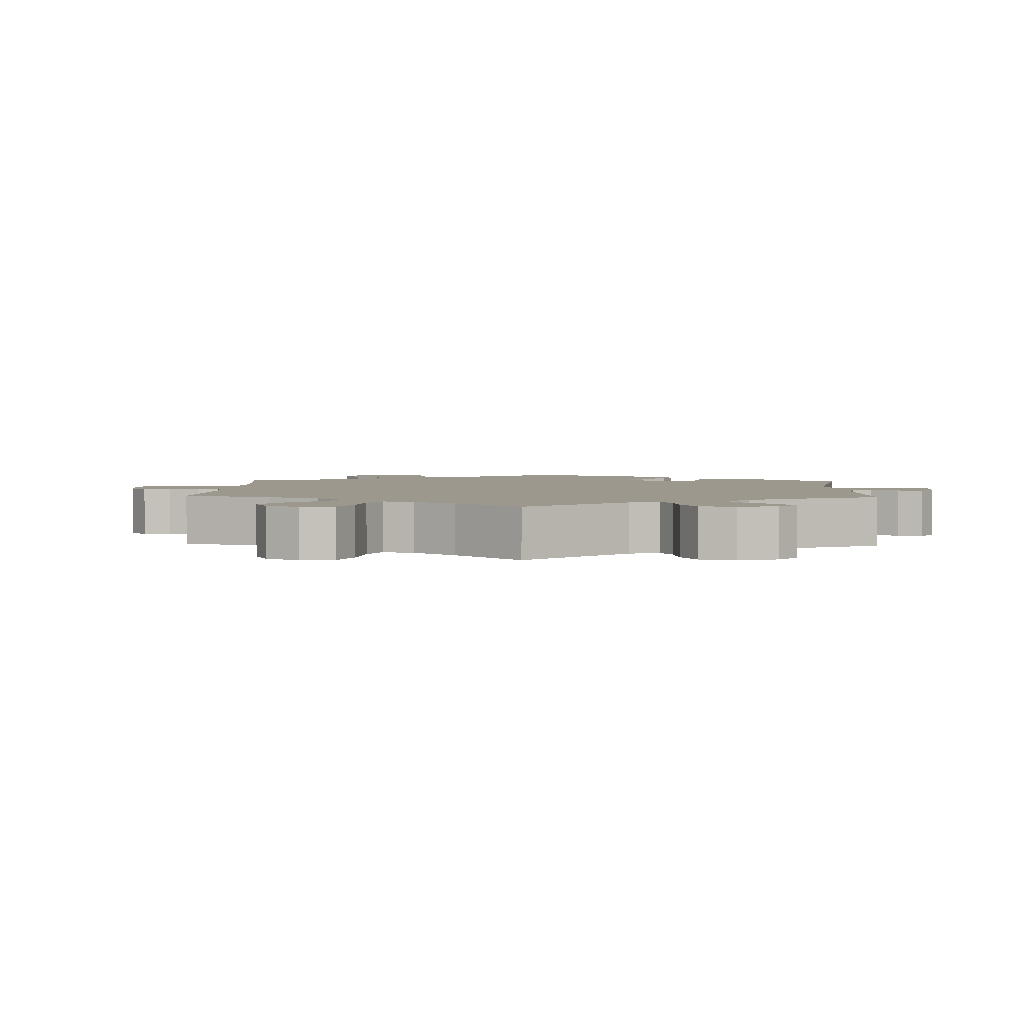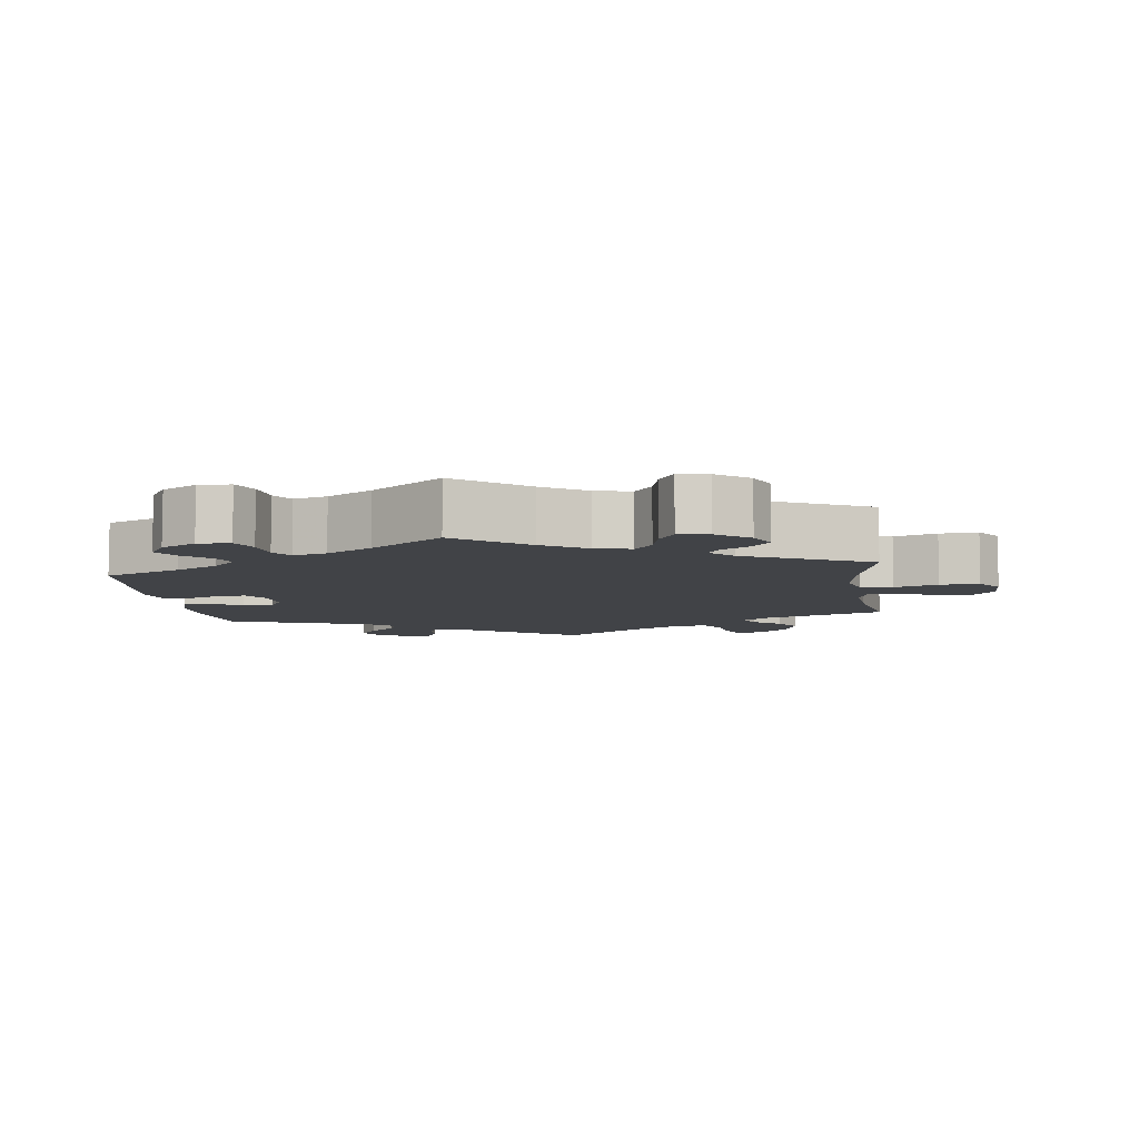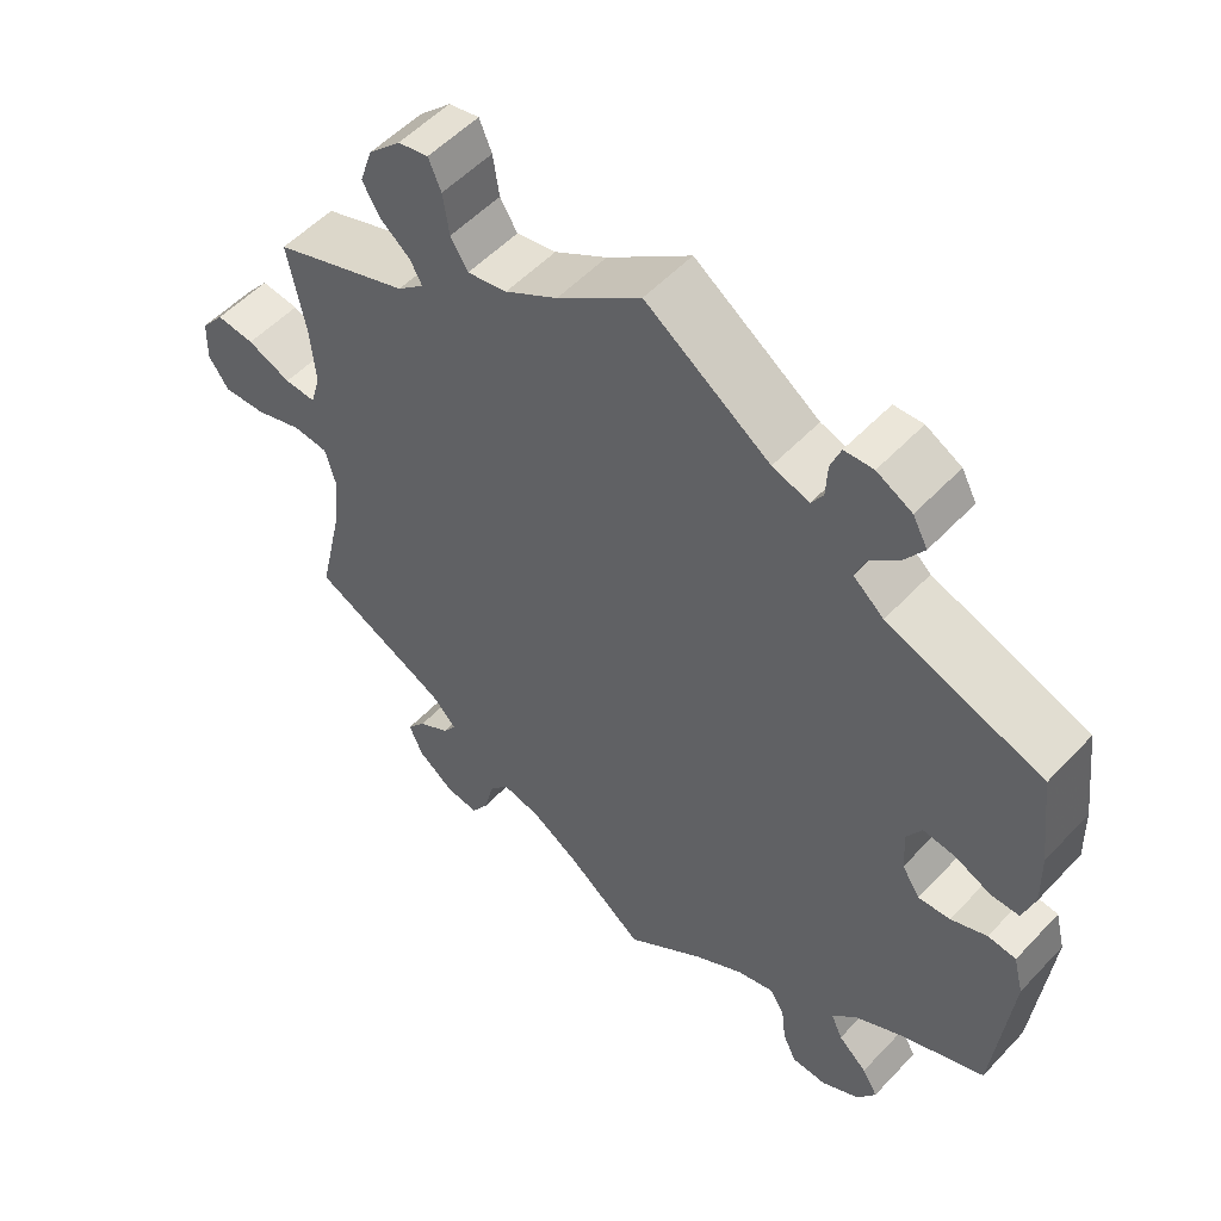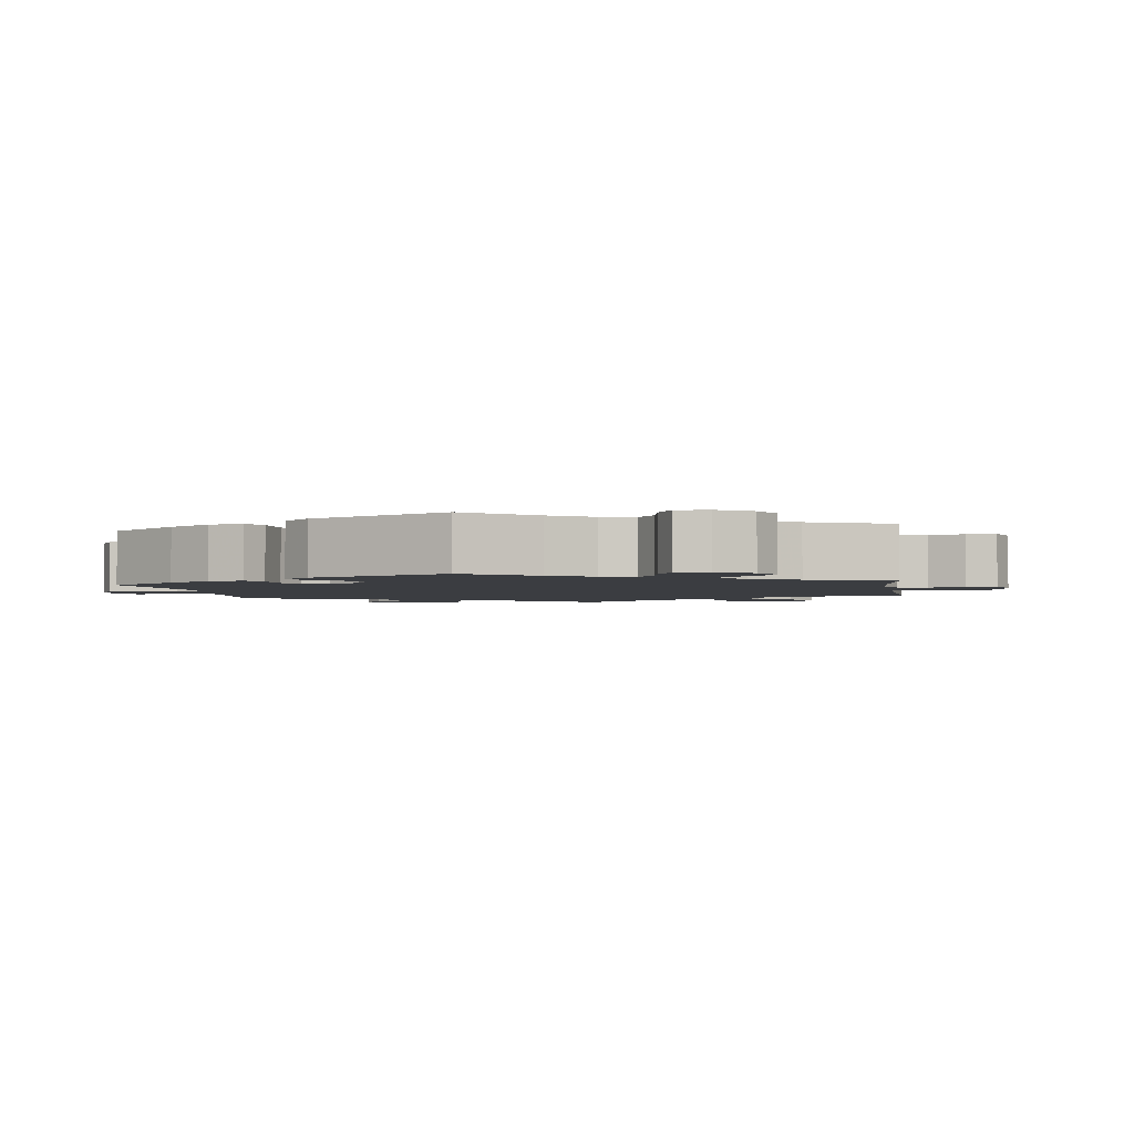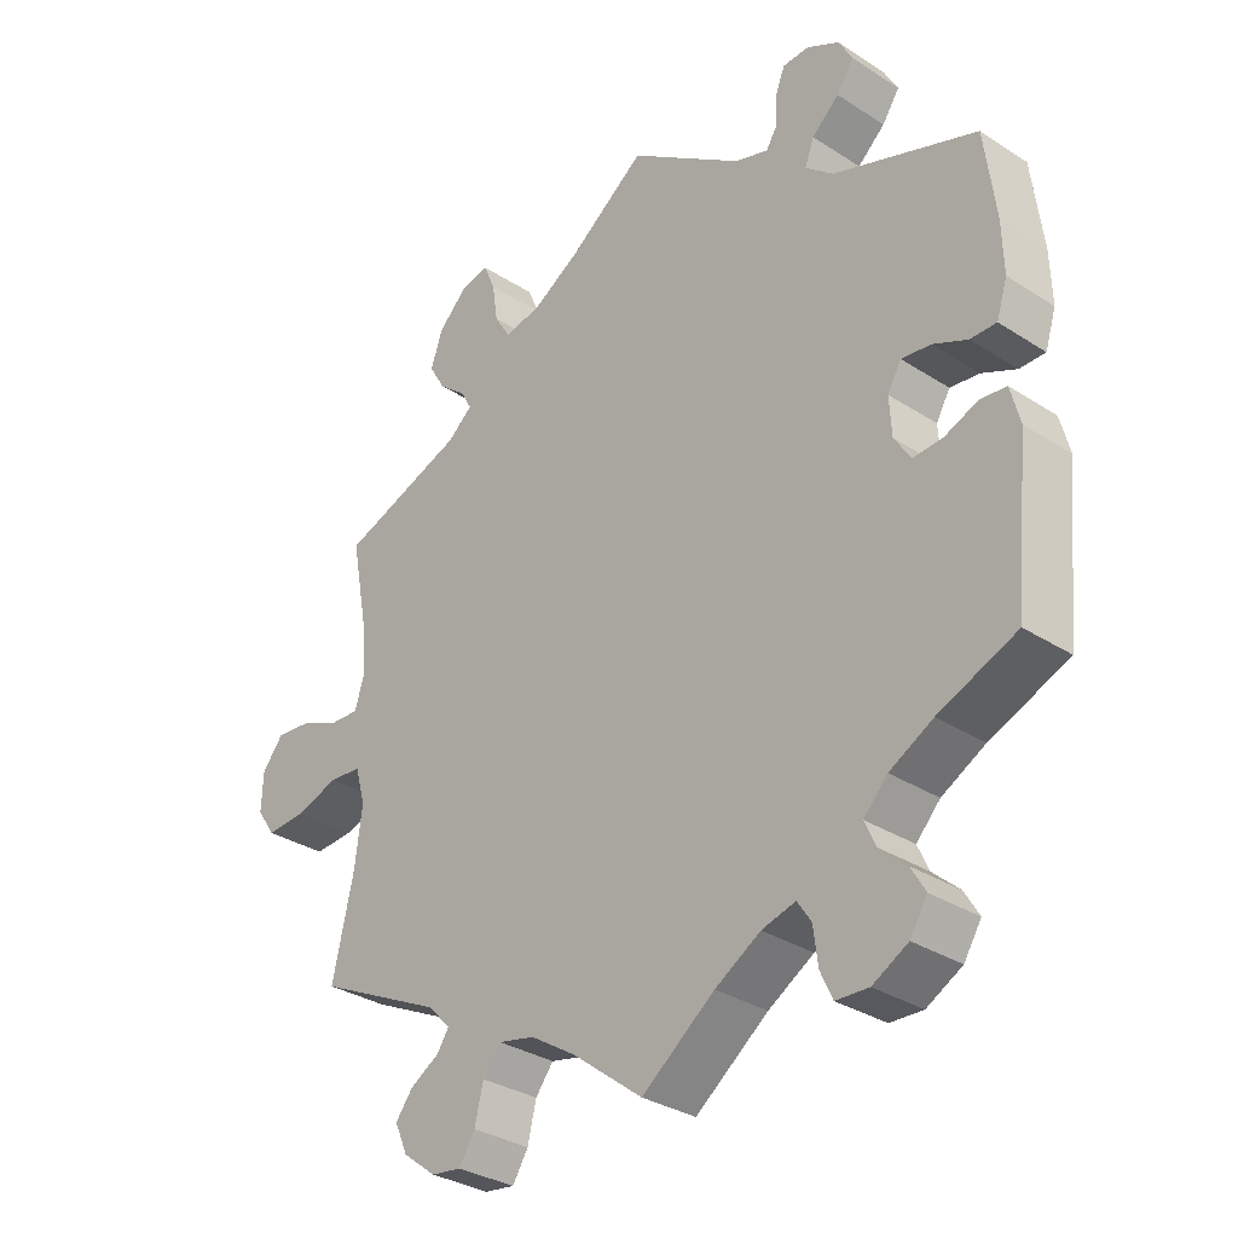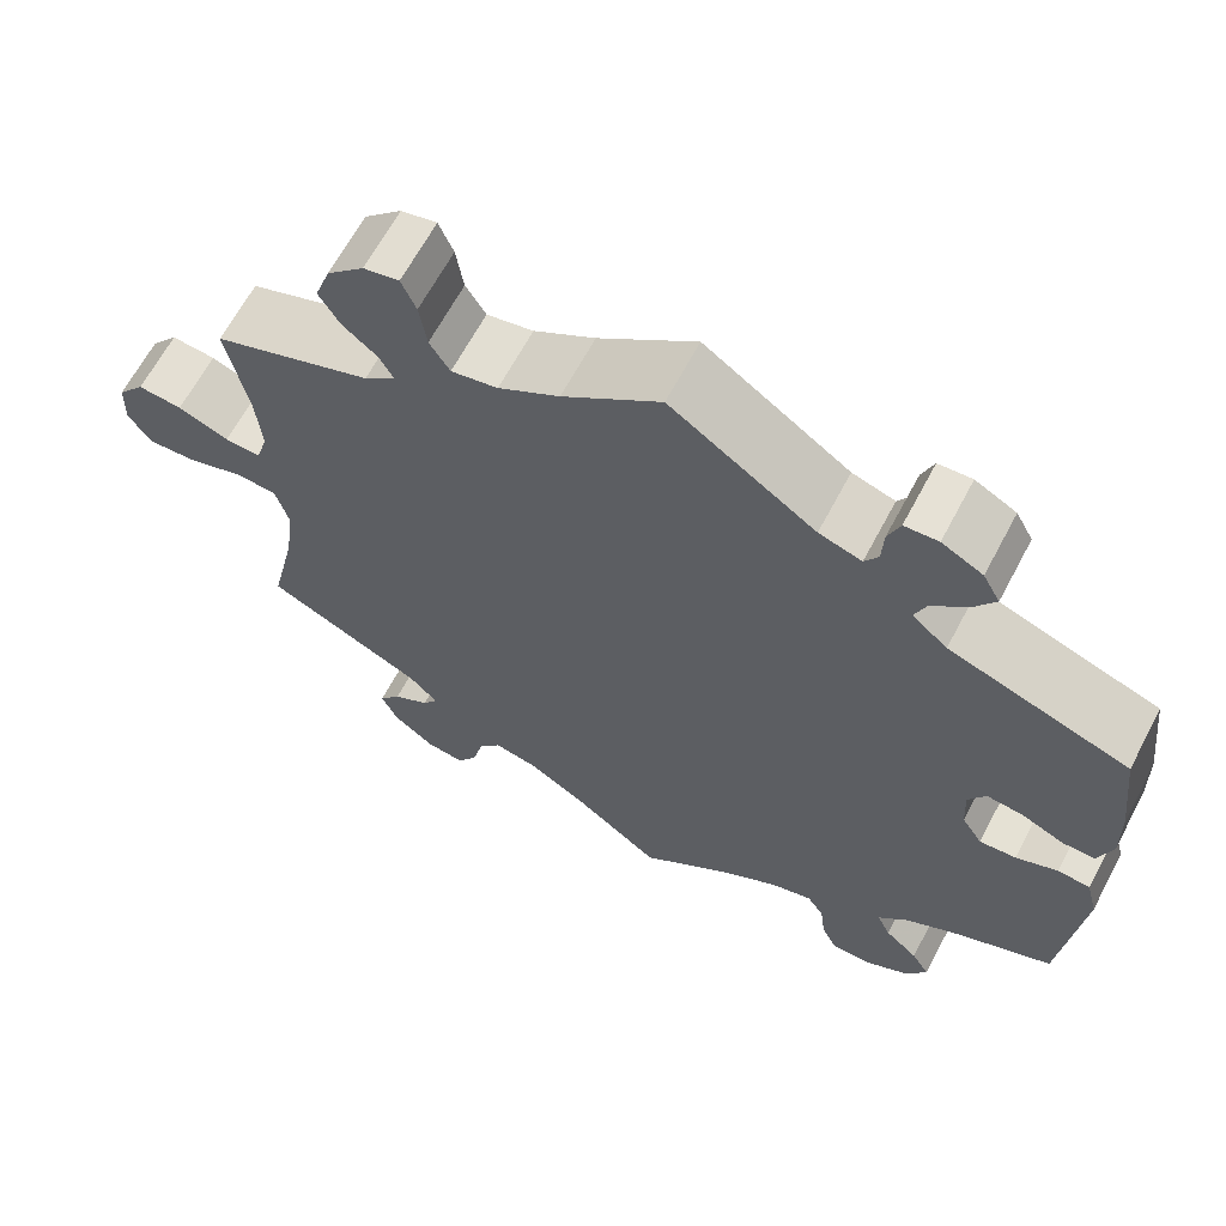
<metadata>
{"format":"obj","ext":"obj","renderer":"f3d","projection":"perspective","resolution":1024,"background":"white","views":[{"elev":3.1,"azim":-57.5,"up":"+Y"},{"elev":-7.3,"azim":-172.3,"up":"+Y"},{"elev":53.7,"azim":42.0,"up":"+Z"},{"elev":-2.5,"azim":128.6,"up":"+Y"},{"elev":-32.1,"azim":47.9,"up":"+Z"},{"elev":64.9,"azim":27.9,"up":"+Z"}]}
</metadata>
<code>
v -0.098 0.07 -0.502
v -0.16 0.07 -0.463
v -0.21 0.07 -0.452
v -0.235 0.07 -0.484
v -0.247 0.07 -0.534
v -0.269 0.07 -0.569
v -0.311 0.07 -0.563
v -0.357 0.07 -0.528
v -0.375 0.07 -0.487
v -0.351 0.07 -0.456
v -0.311 0.07 -0.432
v -0.294 0.07 -0.407
v -0.326 0.07 -0.374
v -0.501 0.07 -0.289
v -0.471 0.07 -0.157
v -0.461 0.07 -0.078
v -0.475 0.07 -0.027
v -0.52 0.07 -0.023
v -0.581 0.07 -0.043
v -0.636 0.07 -0.046
v -0.662 0.07 -0.008
v -0.66 0.07 0.046
v -0.63 0.07 0.083
v -0.581 0.07 0.078
v -0.525 0.07 0.055
v -0.485 0.07 0.053
v -0.472 0.07 0.097
v -0.478 0.07 0.169
v -0.501 0.07 0.289
v -0.326 0.07 0.352
v -0.292 0.07 0.381
v -0.307 0.07 0.409
v -0.345 0.07 0.44
v -0.368 0.07 0.479
v -0.351 0.07 0.528
v -0.31 0.07 0.568
v -0.271 0.07 0.576
v -0.255 0.07 0.538
v -0.247 0.07 0.485
v -0.225 0.07 0.449
v -0.174 0.07 0.459
v -0.107 0.07 0.499
v 0 0.07 0.578
v 0.159 0.07 0.468
v 0.206 0.07 0.453
v 0.221 0.07 0.477
v 0.223 0.07 0.52
v 0.236 0.07 0.554
v 0.273 0.07 0.556
v 0.318 0.07 0.532
v 0.337 0.07 0.497
v 0.313 0.07 0.461
v 0.275 0.07 0.427
v 0.262 0.07 0.393
v 0.301 0.07 0.36
v 0.5 0.07 0.289
v 0.515 0.07 0.168
v 0.517 0.07 0.097
v 0.502 0.07 0.05
v 0.466 0.07 0.05
v 0.419 0.07 0.071
v 0.378 0.07 0.076
v 0.359 0.07 0.043
v 0.362 0.07 -0.01
v 0.385 0.07 -0.046
v 0.426 0.07 -0.043
v 0.472 0.07 -0.024
v 0.508 0.07 -0.028
v 0.521 0.07 -0.079
v 0.5 0.07 -0.289
v 0.392 0.07 -0.334
v 0.332 0.07 -0.367
v 0.299 0.07 -0.402
v 0.314 0.07 -0.436
v 0.351 0.07 -0.469
v 0.371 0.07 -0.503
v 0.347 0.07 -0.541
v 0.298 0.07 -0.568
v 0.253 0.07 -0.566
v 0.236 0.07 -0.529
v 0.23 0.07 -0.48
v 0.211 0.07 -0.451
v 0.164 0.07 -0.464
v 0.101 0.07 -0.502
v 0 0.07 -0.578
v -0.098 0 -0.502
v -0.16 0 -0.463
v -0.21 0 -0.452
v -0.235 0 -0.484
v -0.247 0 -0.534
v -0.269 0 -0.569
v -0.311 0 -0.563
v -0.357 0 -0.528
v -0.375 0 -0.487
v -0.351 0 -0.456
v -0.311 0 -0.432
v -0.294 0 -0.407
v -0.326 0 -0.374
v -0.501 0 -0.289
v -0.471 0 -0.157
v -0.461 0 -0.078
v -0.475 0 -0.027
v -0.52 0 -0.023
v -0.581 0 -0.043
v -0.636 0 -0.046
v -0.662 0 -0.008
v -0.66 0 0.046
v -0.63 0 0.083
v -0.581 0 0.078
v -0.525 0 0.055
v -0.485 0 0.053
v -0.472 0 0.097
v -0.478 0 0.169
v -0.501 0 0.289
v -0.326 0 0.352
v -0.292 0 0.381
v -0.307 0 0.409
v -0.345 0 0.44
v -0.368 0 0.479
v -0.351 0 0.528
v -0.31 0 0.568
v -0.271 0 0.576
v -0.255 0 0.538
v -0.247 0 0.485
v -0.225 0 0.449
v -0.174 0 0.459
v -0.107 0 0.499
v 0 0 0.578
v 0.159 0 0.468
v 0.206 0 0.453
v 0.221 0 0.477
v 0.223 0 0.52
v 0.236 0 0.554
v 0.273 0 0.556
v 0.318 0 0.532
v 0.337 0 0.497
v 0.313 0 0.461
v 0.275 0 0.427
v 0.262 0 0.393
v 0.301 0 0.36
v 0.5 0 0.289
v 0.515 0 0.168
v 0.517 0 0.097
v 0.502 0 0.05
v 0.466 0 0.05
v 0.419 0 0.071
v 0.378 0 0.076
v 0.359 0 0.043
v 0.362 0 -0.01
v 0.385 0 -0.046
v 0.426 0 -0.043
v 0.472 0 -0.024
v 0.508 0 -0.028
v 0.521 0 -0.079
v 0.5 0 -0.289
v 0.392 0 -0.334
v 0.332 0 -0.367
v 0.299 0 -0.402
v 0.314 0 -0.436
v 0.351 0 -0.469
v 0.371 0 -0.503
v 0.347 0 -0.541
v 0.298 0 -0.568
v 0.253 0 -0.566
v 0.236 0 -0.529
v 0.23 0 -0.48
v 0.211 0 -0.451
v 0.164 0 -0.464
v 0.101 0 -0.502
v 0 0 -0.578
f 84 85 1
f 83 84 1 2
f 82 83 2 3
f 78 79 80 81
f 78 81 82
f 77 78 82
f 74 75 76 77
f 73 74 77 82
f 72 73 82 3
f 68 69 70 71
f 66 67 68 71
f 65 66 71 72
f 64 65 72 3
f 58 59 60 61
f 58 61 62
f 55 56 57 58
f 54 55 58 62
f 50 51 52 53
f 48 49 50 53
f 46 47 48 53
f 45 46 53 54
f 44 45 54 62
f 42 43 44 62
f 36 37 38 39
f 36 39 40
f 35 36 40
f 32 33 34 35
f 31 32 35 40
f 28 29 30
f 27 28 30 31
f 26 27 31 40
f 22 23 24 25
f 22 25 26
f 21 22 26
f 18 19 20 21
f 17 18 21 26
f 16 17 26 40
f 13 14 15
f 12 13 15 16
f 8 9 10 11
f 8 11 12
f 7 8 12
f 4 5 6 7
f 3 4 7 12
f 63 64 3 12
f 41 42 62 63
f 40 41 63
f 12 16 40 63
f 86 170 169
f 87 86 169 168
f 88 87 168 167
f 166 165 164 163
f 167 166 163
f 167 163 162
f 162 161 160 159
f 167 162 159 158
f 88 167 158 157
f 156 155 154 153
f 156 153 152 151
f 157 156 151 150
f 88 157 150 149
f 146 145 144 143
f 147 146 143
f 143 142 141 140
f 147 143 140 139
f 138 137 136 135
f 138 135 134 133
f 138 133 132 131
f 139 138 131 130
f 147 139 130 129
f 147 129 128 127
f 124 123 122 121
f 125 124 121
f 125 121 120
f 120 119 118 117
f 125 120 117 116
f 115 114 113
f 116 115 113 112
f 125 116 112 111
f 110 109 108 107
f 111 110 107
f 111 107 106
f 106 105 104 103
f 111 106 103 102
f 125 111 102 101
f 100 99 98
f 101 100 98 97
f 96 95 94 93
f 97 96 93
f 97 93 92
f 92 91 90 89
f 97 92 89 88
f 97 88 149 148
f 148 147 127 126
f 148 126 125
f 148 125 101 97
f 1 86 87 2
f 2 87 88 3
f 3 88 89 4
f 4 89 90 5
f 5 90 91 6
f 6 91 92 7
f 7 92 93 8
f 8 93 94 9
f 9 94 95 10
f 10 95 96 11
f 11 96 97 12
f 12 97 98 13
f 13 98 99 14
f 14 99 100 15
f 15 100 101 16
f 16 101 102 17
f 17 102 103 18
f 18 103 104 19
f 19 104 105 20
f 20 105 106 21
f 21 106 107 22
f 22 107 108 23
f 23 108 109 24
f 24 109 110 25
f 25 110 111 26
f 26 111 112 27
f 27 112 113 28
f 28 113 114 29
f 29 114 115 30
f 30 115 116 31
f 31 116 117 32
f 32 117 118 33
f 33 118 119 34
f 34 119 120 35
f 35 120 121 36
f 36 121 122 37
f 37 122 123 38
f 38 123 124 39
f 39 124 125 40
f 40 125 126 41
f 41 126 127 42
f 42 127 128 43
f 43 128 129 44
f 44 129 130 45
f 45 130 131 46
f 46 131 132 47
f 47 132 133 48
f 48 133 134 49
f 49 134 135 50
f 50 135 136 51
f 51 136 137 52
f 52 137 138 53
f 53 138 139 54
f 54 139 140 55
f 55 140 141 56
f 56 141 142 57
f 57 142 143 58
f 58 143 144 59
f 59 144 145 60
f 60 145 146 61
f 61 146 147 62
f 62 147 148 63
f 63 148 149 64
f 64 149 150 65
f 65 150 151 66
f 66 151 152 67
f 67 152 153 68
f 68 153 154 69
f 69 154 155 70
f 70 155 156 71
f 71 156 157 72
f 72 157 158 73
f 73 158 159 74
f 74 159 160 75
f 75 160 161 76
f 76 161 162 77
f 77 162 163 78
f 78 163 164 79
f 79 164 165 80
f 80 165 166 81
f 81 166 167 82
f 82 167 168 83
f 83 168 169 84
f 84 169 170 85
f 85 170 86 1

</code>
